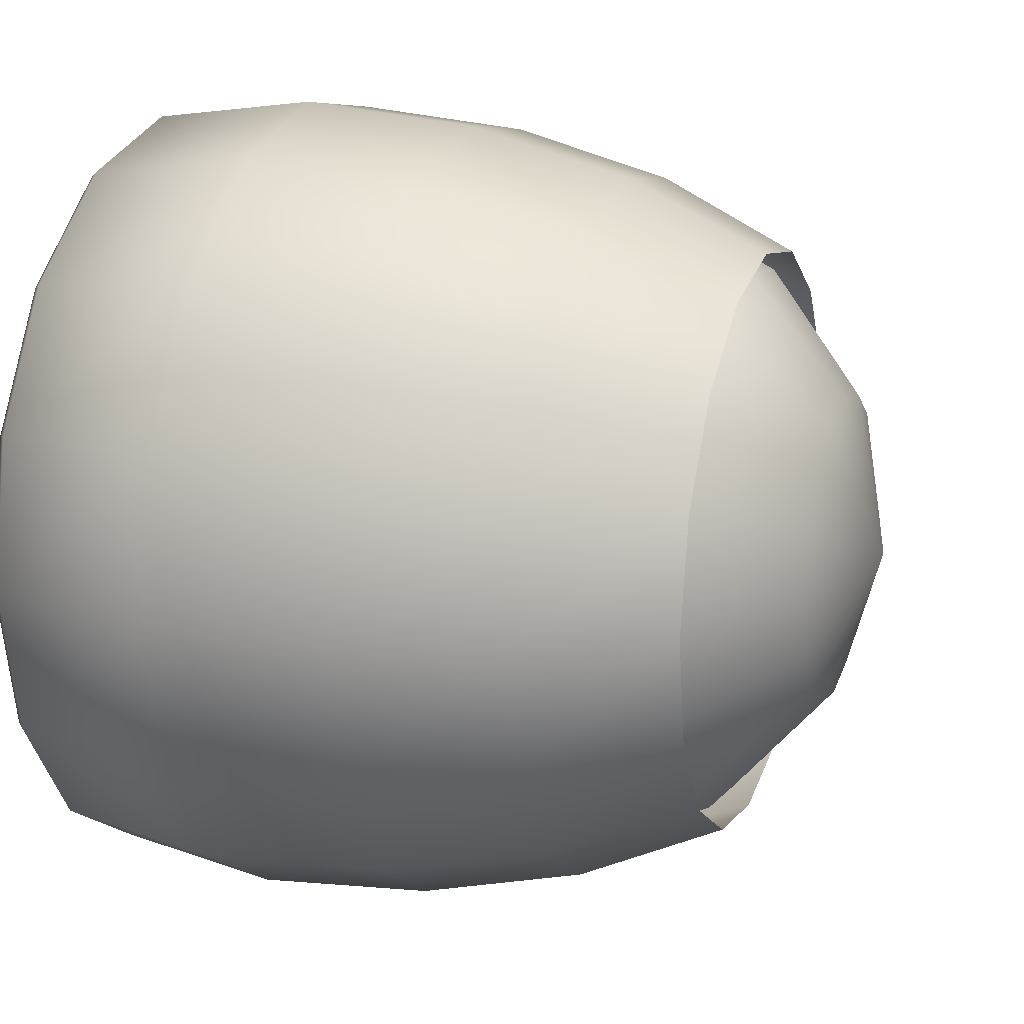
<metadata>
{"format":"obj","ext":"obj","renderer":"f3d","projection":"perspective","resolution":1024,"background":"white","views":[{"elev":18.8,"azim":108.9,"up":"+Y"}]}
</metadata>
<code>
o MeshCup_22_0_GeomSubset_1
v 0 0 -0.07924
v -0.01852 0.00767 -0.000115
v -0.01417 0.01417 -0.000115
v -0.00767 0.01852 -0.000115
v 0 0.02004 -0.000115
v 0.00767 0.01852 -0.000115
v 0.01417 0.01417 -0.000115
v 0.01852 0.00767 -0.000115
v 0.02004 0 -0.000115
v 0.01852 -0.00767 -0.000115
v 0.01417 -0.01417 -0.000115
v 0.00767 -0.01852 -0.000115
v 0 -0.02004 -0.000115
v -0.00767 -0.01852 -0.000115
v -0.01417 -0.01417 -0.000115
v -0.01852 -0.00767 -0.000115
v -0.02004 0 -0.000115
v -0.02895 0.01199 0.01144
v -0.02216 0.02216 0.01144
v -0.01199 0.02895 0.01144
v 0 0.03134 0.01144
v 0.01199 0.02895 0.01144
v 0.02216 0.02216 0.01144
v 0.02895 0.01199 0.01144
v 0.03134 0 0.01144
v 0.02895 -0.01199 0.01144
v 0.02216 -0.02216 0.01144
v 0.01199 -0.02895 0.01144
v 0 -0.03134 0.01144
v -0.01199 -0.02895 0.01144
v -0.02216 -0.02216 0.01144
v -0.02895 -0.01199 0.01144
v -0.03134 0 0.01144
v -0.03546 0.01469 0.0265
v -0.02714 0.02714 0.0265
v -0.01469 0.03546 0.0265
v 0 0.03838 0.0265
v 0.01469 0.03546 0.0265
v 0.02714 0.02714 0.0265
v 0.03546 0.01469 0.0265
v 0.03838 0 0.0265
v 0.03546 -0.01469 0.0265
v 0.02714 -0.02714 0.0265
v 0.01469 -0.03546 0.0265
v 0 -0.03838 0.0265
v -0.01469 -0.03546 0.0265
v -0.02714 -0.02714 0.0265
v -0.03546 -0.01469 0.0265
v -0.03838 0 0.0265
v -0.03955 0.01638 0.04403
v -0.03027 0.03027 0.04403
v -0.01638 0.03955 0.04403
v 0 0.04281 0.04403
v 0.01638 0.03955 0.04403
v 0.03027 0.03027 0.04403
v 0.03955 0.01638 0.04403
v 0.04281 0 0.04403
v 0.03955 -0.01638 0.04403
v 0.03027 -0.03027 0.04403
v 0.01638 -0.03955 0.04403
v 0 -0.04281 0.04403
v -0.01638 -0.03955 0.04403
v -0.03027 -0.03027 0.04403
v -0.03955 -0.01638 0.04403
v -0.04281 0 0.04403
v -0.04095 0.01696 0.06285
v -0.03134 0.03134 0.06285
v -0.01696 0.04095 0.06285
v 0 0.04432 0.06285
v 0.01696 0.04095 0.06285
v 0.03134 0.03134 0.06285
v 0.04095 0.01696 0.06285
v 0.04432 0 0.06285
v 0.04095 -0.01696 0.06285
v 0.03134 -0.03134 0.06285
v 0.01696 -0.04095 0.06285
v 0 -0.04432 0.06285
v -0.01696 -0.04095 0.06285
v -0.03134 -0.03134 0.06285
v -0.04095 -0.01696 0.06285
v -0.04432 0 0.06285
v -0.03852 0.01596 0.08043
v -0.02948 0.02948 0.08043
v -0.01596 0.03852 0.08043
v 0 0.04169 0.08043
v 0.01596 0.03852 0.08043
v 0.02948 0.02948 0.08043
v 0.03852 0.01596 0.08043
v 0.04169 0 0.08043
v 0.03852 -0.01596 0.08043
v 0.02948 -0.02948 0.08043
v 0.01596 -0.03852 0.08043
v 0 -0.04169 0.08043
v -0.01596 -0.03852 0.08043
v -0.02948 -0.02948 0.08043
v -0.03852 -0.01596 0.08043
v -0.04169 0 0.08043
v -0.04116 0.01705 -0.07924
v -0.0315 0.0315 -0.07924
v -0.0315 0.0315 -0.07639
v -0.04116 0.01705 -0.07639
v -0.01705 0.04116 -0.07924
v -0.01705 0.04116 -0.07639
v 0 0.04455 -0.07924
v 0 0.04455 -0.07639
v 0.01705 0.04116 -0.07924
v 0.01705 0.04116 -0.07639
v 0.0315 0.0315 -0.07924
v 0.0315 0.0315 -0.07639
v 0.04116 0.01705 -0.07924
v 0.04116 0.01705 -0.07639
v 0.04455 0 -0.07924
v 0.04455 0 -0.07639
v 0.04116 -0.01705 -0.07924
v 0.04116 -0.01705 -0.07639
v 0.0315 -0.0315 -0.07924
v 0.0315 -0.0315 -0.07639
v 0.01705 -0.04116 -0.07924
v 0.01705 -0.04116 -0.07639
v 0 -0.04455 -0.07924
v 0 -0.04455 -0.07639
v -0.01705 -0.04116 -0.07924
v -0.01705 -0.04116 -0.07639
v -0.0315 -0.0315 -0.07924
v -0.0315 -0.0315 -0.07639
v -0.04116 -0.01705 -0.07924
v -0.04116 -0.01705 -0.07639
v -0.04455 0 -0.07924
v -0.04455 0 -0.07639
v -0.01572 -0.03795 0.08104
v -0.02904 -0.02904 0.08104
v 0 -0.04107 0.08104
v 0.01572 -0.03795 0.08104
v 0.02904 -0.02904 0.08104
v 0.03795 -0.01572 0.08104
v 0.04107 0 0.08104
v 0.03795 0.01572 0.08104
v 0.02904 0.02904 0.08104
v 0.01572 0.03795 0.08104
v 0 0.04107 0.08104
v -0.01572 0.03795 0.08104
v -0.02904 0.02904 0.08104
v -0.03795 0.01572 0.08104
v -0.04107 0 0.08104
v -0.03795 -0.01572 0.08104
v -0.008853 0.003667 -0.005415
v -0.005612 0.002325 -0.008229
v -0.003801 0.001575 -0.01156
v -0.006776 0.006776 -0.005415
v -0.004296 0.004295 -0.008229
v -0.00291 0.002909 -0.01156
v -0.003667 0.008853 -0.005415
v -0.002324 0.005612 -0.008229
v -0.001574 0.003801 -0.01156
v 0 0.009583 -0.005415
v 0 0.006074 -0.008229
v 0 0.004115 -0.01156
v 0.003667 0.008853 -0.005415
v 0.002325 0.005612 -0.008229
v 0.001575 0.003801 -0.01156
v 0.006776 0.006776 -0.005415
v 0.004296 0.004295 -0.008229
v 0.00291 0.002909 -0.01156
v 0.008853 0.003667 -0.005415
v 0.005612 0.002325 -0.008229
v 0.003802 0.001575 -0.01156
v 0.009583 0 -0.005415
v 0.006074 0 -0.008229
v 0.004115 0 -0.01156
v 0.008853 -0.003667 -0.005415
v 0.005612 -0.002325 -0.008229
v 0.003802 -0.001575 -0.01156
v 0.006776 -0.006776 -0.005415
v 0.004296 -0.004295 -0.008229
v 0.00291 -0.002909 -0.01156
v 0.003667 -0.008853 -0.005415
v 0.002325 -0.005612 -0.008229
v 0.001575 -0.003801 -0.01156
v 0 -0.009583 -0.005415
v 0 -0.006074 -0.008229
v 0 -0.004115 -0.01156
v -0.003667 -0.008853 -0.005415
v -0.002324 -0.005612 -0.008229
v -0.001574 -0.003801 -0.01156
v -0.006776 -0.006776 -0.005415
v -0.004296 -0.004295 -0.008229
v -0.00291 -0.002909 -0.01156
v -0.008853 -0.003667 -0.005415
v -0.005612 -0.002325 -0.008229
v -0.003801 -0.001575 -0.01156
v -0.009583 0 -0.005415
v -0.006074 0 -0.008229
v -0.004115 0 -0.01156
v -0.009186 -0.009185 -0.07639
v -0.006396 -0.006396 -0.07535
v -0.004354 -0.004354 -0.07252
v -0.00291 -0.002909 -0.06865
v -0.004971 -0.012 -0.07639
v -0.003462 -0.008357 -0.07535
v -0.002356 -0.005689 -0.07252
v -0.001574 -0.003801 -0.06865
v 0 -0.01299 -0.07639
v 0 -0.009045 -0.07535
v 0 -0.006157 -0.07252
v 0 -0.004115 -0.06865
v 0.004971 -0.012 -0.07639
v 0.003461 -0.008357 -0.07535
v 0.002357 -0.005689 -0.07252
v 0.001575 -0.003801 -0.06865
v 0.009185 -0.009185 -0.07639
v 0.006396 -0.006396 -0.07535
v 0.004354 -0.004354 -0.07252
v 0.00291 -0.002909 -0.06865
v 0.012 -0.004971 -0.07639
v 0.008356 -0.003461 -0.07535
v 0.005688 -0.002356 -0.07252
v 0.003802 -0.001575 -0.06865
v 0.01299 0 -0.07639
v 0.009045 0 -0.07535
v 0.006157 0 -0.07252
v 0.004115 0 -0.06865
v 0.012 0.004971 -0.07639
v 0.008356 0.003461 -0.07535
v 0.005688 0.002356 -0.07252
v 0.003802 0.001575 -0.06865
v 0.009185 0.009185 -0.07639
v 0.006396 0.006396 -0.07535
v 0.004354 0.004354 -0.07252
v 0.00291 0.002909 -0.06865
v 0.004971 0.012 -0.07639
v 0.003461 0.008357 -0.07535
v 0.002357 0.005689 -0.07252
v 0.001575 0.003801 -0.06865
v 0 0.01299 -0.07639
v 0 0.009045 -0.07535
v 0 0.006157 -0.07252
v 0 0.004115 -0.06865
v -0.004971 0.012 -0.07639
v -0.003462 0.008357 -0.07535
v -0.002356 0.005689 -0.07252
v -0.001574 0.003801 -0.06865
v -0.009186 0.009185 -0.07639
v -0.006396 0.006396 -0.07535
v -0.004354 0.004354 -0.07252
v -0.00291 0.002909 -0.06865
v -0.012 0.004971 -0.07639
v -0.008356 0.003461 -0.07535
v -0.005688 0.002356 -0.07252
v -0.003801 0.001575 -0.06865
v -0.01299 0 -0.07639
v -0.009045 0 -0.07535
v -0.006157 0 -0.07252
v -0.004115 0 -0.06865
v -0.012 -0.004971 -0.07639
v -0.008356 -0.003461 -0.07535
v -0.005688 -0.002356 -0.07252
v -0.003801 -0.001575 -0.06865
v -0.04187 0.01734 -0.07849
v -0.03204 0.03204 -0.07849
v -0.03204 0.03204 -0.07714
v -0.04187 0.01734 -0.07714
v -0.01734 0.04187 -0.07849
v -0.01734 0.04187 -0.07714
v 0 0.04532 -0.07849
v -1e-06 0.04532 -0.07714
v 0.01734 0.04187 -0.07849
v 0.01734 0.04187 -0.07714
v 0.03204 0.03204 -0.07849
v 0.03204 0.03204 -0.07714
v 0.04187 0.01734 -0.07849
v 0.04187 0.01734 -0.07714
v 0.04532 0 -0.07849
v 0.04532 0 -0.07714
v 0.04187 -0.01734 -0.07849
v 0.04187 -0.01734 -0.07714
v 0.03204 -0.03204 -0.07849
v 0.03204 -0.03204 -0.07714
v 0.01734 -0.04187 -0.07849
v 0.01734 -0.04187 -0.07714
v 0 -0.04532 -0.07849
v -1e-06 -0.04532 -0.07714
v -0.01734 -0.04187 -0.07849
v -0.01734 -0.04187 -0.07714
v -0.03204 -0.03204 -0.07849
v -0.03204 -0.03204 -0.07714
v -0.04187 -0.01734 -0.07849
v -0.04187 -0.01734 -0.07714
v -0.04532 0 -0.07849
v -0.04532 0 -0.07714
v -0.0405 0 0.08104
v -0.03742 0.0155 0.08104
v -0.02864 0.02864 0.08104
v -0.0155 0.03742 0.08104
v 0 0.0405 0.08104
v 0.0155 0.03742 0.08104
v 0.02864 0.02864 0.08104
v 0.03742 0.0155 0.08104
v 0.0405 0 0.08104
v 0.03742 -0.0155 0.08104
v 0.02864 -0.02864 0.08104
v 0.0155 -0.03742 0.08104
v 0 -0.0405 0.08104
v -0.0155 -0.03742 0.08104
v -0.02864 -0.02864 0.08104
v -0.03742 -0.0155 0.08104
v 0 0 -0.002635
v -0.01541 0.006381 0.002076
v -0.01179 0.01179 0.002076
v -0.006381 0.01541 0.002076
v 0 0.01667 0.002076
v 0.006382 0.01541 0.002076
v 0.01179 0.01179 0.002076
v 0.01541 0.006381 0.002076
v 0.01667 0 0.002076
v 0.01541 -0.006381 0.002076
v 0.01179 -0.01179 0.002076
v 0.006382 -0.01541 0.002076
v 0 -0.01667 0.002076
v -0.006381 -0.01541 0.002076
v -0.01179 -0.01179 0.002076
v -0.01541 -0.006381 0.002076
v -0.01667 0 0.002076
v -0.0273 0.01131 0.01297
v -0.0209 0.0209 0.01297
v -0.01131 0.0273 0.01297
v 0 0.02955 0.01297
v 0.01131 0.0273 0.01297
v 0.0209 0.0209 0.01297
v 0.0273 0.01131 0.01297
v 0.02955 0 0.01297
v 0.0273 -0.01131 0.01297
v 0.0209 -0.0209 0.01297
v 0.01131 -0.0273 0.01297
v 0 -0.02955 0.01297
v -0.01131 -0.0273 0.01297
v -0.0209 -0.0209 0.01297
v -0.0273 -0.01131 0.01297
v -0.02955 0 0.01297
v -0.03344 0.01385 0.02717
v -0.02559 0.02559 0.02717
v -0.01385 0.03344 0.02717
v 0 0.03619 0.02717
v 0.01385 0.03344 0.02717
v 0.02559 0.02559 0.02717
v 0.03344 0.01385 0.02717
v 0.03619 0 0.02717
v 0.03344 -0.01385 0.02717
v 0.02559 -0.02559 0.02717
v 0.01385 -0.03344 0.02717
v 0 -0.03619 0.02717
v -0.01385 -0.03344 0.02717
v -0.02559 -0.02559 0.02717
v -0.03344 -0.01385 0.02717
v -0.03619 0 0.02717
v -0.03729 0.01545 0.04371
v -0.02854 0.02854 0.04371
v -0.01545 0.03729 0.04371
v 0 0.04037 0.04371
v 0.01545 0.03729 0.04371
v 0.02854 0.02854 0.04371
v 0.03729 0.01545 0.04371
v 0.04037 0 0.04371
v 0.03729 -0.01545 0.04371
v 0.02854 -0.02854 0.04371
v 0.01545 -0.03729 0.04371
v 0 -0.04037 0.04371
v -0.01545 -0.03729 0.04371
v -0.02854 -0.02854 0.04371
v -0.03729 -0.01545 0.04371
v -0.04037 0 0.04371
v -0.03861 0.01599 0.06145
v -0.02955 0.02955 0.06145
v -0.01599 0.03861 0.06145
v 0 0.04179 0.06145
v 0.01599 0.03861 0.06145
v 0.02955 0.02955 0.06145
v 0.03861 0.01599 0.06145
v 0.04179 0 0.06145
v 0.03861 -0.01599 0.06145
v 0.02955 -0.02955 0.06145
v 0.01599 -0.03861 0.06145
v 0 -0.04179 0.06145
v -0.01599 -0.03861 0.06145
v -0.02955 -0.02955 0.06145
v -0.03861 -0.01599 0.06145
v -0.04179 0 0.06145
v -0.03632 0.01504 0.08043
v -0.0278 0.0278 0.08043
v -0.01504 0.03632 0.08043
v 0 0.03931 0.08043
v 0.01504 0.03632 0.08043
v 0.0278 0.0278 0.08043
v 0.03632 0.01504 0.08043
v 0.03931 0 0.08043
v 0.03632 -0.01504 0.08043
v 0.0278 -0.0278 0.08043
v 0.01504 -0.03632 0.08043
v 0 -0.03931 0.08043
v -0.01504 -0.03632 0.08043
v -0.0278 -0.0278 0.08043
v -0.03632 -0.01504 0.08043
v -0.03931 0 0.08043
v -0.01528 -0.03689 0.08104
v -0.02824 -0.02824 0.08104
v 0 -0.03993 0.08104
v 0.01528 -0.03689 0.08104
v 0.02824 -0.02824 0.08104
v 0.03689 -0.01528 0.08104
v 0.03993 0 0.08104
v 0.03689 0.01528 0.08104
v 0.02824 0.02824 0.08104
v 0.01528 0.03689 0.08104
v 0 0.03993 0.08104
v -0.01528 0.03689 0.08104
v -0.02824 0.02824 0.08104
v -0.03689 0.01528 0.08104
v -0.03993 0 0.08104
v -0.03689 -0.01528 0.08104
v -0.02913 0.01206 0.01135
v -0.02229 0.02229 0.01135
v -0.01206 0.02913 0.01135
v 0 0.03152 0.01135
v 0.01206 0.02913 0.01135
v 0.02229 0.02229 0.01135
v 0.02913 0.01206 0.01135
v 0.03152 0 0.01135
v 0.02913 -0.01206 0.01135
v 0.02229 -0.02229 0.01135
v 0.01206 -0.02913 0.01135
v 0 -0.03152 0.01135
v -0.01206 -0.02913 0.01135
v -0.02229 -0.02229 0.01135
v -0.02913 -0.01206 0.01135
v -0.03152 0 0.01135
v -0.03564 0.01476 0.02643
v -0.02728 0.02728 0.02643
v -0.01476 0.03564 0.02643
v 0 0.03858 0.02643
v 0.01476 0.03564 0.02643
v 0.02728 0.02728 0.02643
v 0.03564 0.01476 0.02643
v 0.03857 0 0.02643
v 0.03564 -0.01476 0.02643
v 0.02728 -0.02728 0.02643
v 0.01476 -0.03564 0.02643
v 0 -0.03858 0.02643
v -0.01476 -0.03564 0.02643
v -0.02728 -0.02728 0.02643
v -0.03564 -0.01476 0.02643
v -0.03857 0 0.02643
v -0.03974 0.01646 0.044
v -0.03041 0.03041 0.044
v -0.01646 0.03974 0.044
v 0 0.04301 0.044
v 0.01646 0.03974 0.044
v 0.03041 0.03041 0.044
v 0.03974 0.01646 0.044
v 0.04301 0 0.044
v 0.03974 -0.01646 0.044
v 0.03041 -0.03041 0.044
v 0.01646 -0.03974 0.044
v 0 -0.04301 0.044
v -0.01646 -0.03974 0.044
v -0.03041 -0.03041 0.044
v -0.03974 -0.01646 0.044
v -0.04301 0 0.044
v -0.04114 0.01704 0.06286
v -0.03148 0.03148 0.06286
v -0.01704 0.04114 0.06286
v 0 0.04453 0.06286
v 0.01704 0.04114 0.06286
v 0.03148 0.03148 0.06286
v 0.04114 0.01704 0.06286
v 0.04453 0 0.06286
v 0.04114 -0.01704 0.06286
v 0.03148 -0.03148 0.06286
v 0.01704 -0.04114 0.06286
v 0 -0.04453 0.06286
v -0.01704 -0.04114 0.06286
v -0.03148 -0.03148 0.06286
v -0.04114 -0.01704 0.06286
v -0.04453 0 0.06286
v -0.03869 0.01603 0.08052
v -0.02961 0.02961 0.08052
v -0.01603 0.03869 0.08052
v 0 0.04188 0.08052
v 0.01603 0.03869 0.08052
v 0.02961 0.02961 0.08052
v 0.03869 0.01603 0.08052
v 0.04188 0 0.08052
v 0.03869 -0.01603 0.08052
v 0.02961 -0.02961 0.08052
v 0.01603 -0.03869 0.08052
v 0 -0.04188 0.08052
v -0.01603 -0.03869 0.08052
v -0.02961 -0.02961 0.08052
v -0.03869 -0.01603 0.08052
v -0.04188 0 0.08052
v -0.01574 -0.03801 0.08123
v -0.02909 -0.02909 0.08123
v 0 -0.04114 0.08123
v 0.01574 -0.03801 0.08123
v 0.02909 -0.02909 0.08123
v 0.03801 -0.01574 0.08123
v 0.04114 0 0.08123
v 0.03801 0.01574 0.08123
v 0.02909 0.02909 0.08123
v 0.01574 0.03801 0.08123
v 0 0.04114 0.08123
v -0.01574 0.03801 0.08123
v -0.02909 0.02909 0.08123
v -0.03801 0.01574 0.08123
v -0.04114 0 0.08123
v -0.03801 -0.01574 0.08123
v -0.04049 0 0.08124
v -0.03741 0.0155 0.08124
v -0.02863 0.02863 0.08124
v -0.0155 0.03741 0.08124
v 0 0.04049 0.08124
v 0.0155 0.03741 0.08124
v 0.02863 0.02863 0.08124
v 0.03741 0.0155 0.08124
v 0.04049 0 0.08124
v 0.03741 -0.0155 0.08124
v 0.02863 -0.02863 0.08124
v 0.0155 -0.03741 0.08124
v 0 -0.04049 0.08124
v -0.0155 -0.03741 0.08124
v -0.02863 -0.02863 0.08124
v -0.03741 -0.0155 0.08124
v 0 0 -0.002429
v -0.01531 0.006342 0.002255
v -0.01172 0.01172 0.002256
v -0.006343 0.01531 0.002255
v 0 0.01657 0.002256
v 0.006343 0.01531 0.002255
v 0.01172 0.01172 0.002256
v 0.01531 0.006343 0.002255
v 0.01658 0 0.002256
v 0.01531 -0.006342 0.002255
v 0.01172 -0.01172 0.002256
v 0.006343 -0.01531 0.002255
v 0 -0.01657 0.002256
v -0.006343 -0.01531 0.002255
v -0.01172 -0.01172 0.002256
v -0.01531 -0.006343 0.002255
v -0.01658 0 0.002256
v -0.02715 0.01124 0.01309
v -0.02078 0.02078 0.01309
v -0.01124 0.02715 0.01309
v 0 0.02939 0.01309
v 0.01125 0.02715 0.01309
v 0.02078 0.02078 0.01309
v 0.02715 0.01124 0.01309
v 0.02939 0 0.01309
v 0.02715 -0.01124 0.01309
v 0.02078 -0.02078 0.01309
v 0.01125 -0.02715 0.01309
v 0 -0.02939 0.01309
v -0.01124 -0.02715 0.01309
v -0.02078 -0.02078 0.01309
v -0.02715 -0.01124 0.01309
v -0.02939 0 0.01309
v -0.03326 0.01378 0.02724
v -0.02545 0.02545 0.02724
v -0.01378 0.03326 0.02724
v 0 0.036 0.02724
v 0.01378 0.03326 0.02724
v 0.02545 0.02545 0.02724
v 0.03326 0.01378 0.02724
v 0.036 0 0.02724
v 0.03326 -0.01378 0.02724
v 0.02545 -0.02545 0.02724
v 0.01378 -0.03326 0.02724
v 0 -0.036 0.02724
v -0.01378 -0.03326 0.02724
v -0.02545 -0.02545 0.02724
v -0.03326 -0.01378 0.02724
v -0.036 0 0.02724
v -0.03711 0.01537 0.04374
v -0.0284 0.0284 0.04374
v -0.01537 0.03711 0.04374
v 0 0.04016 0.04374
v 0.01537 0.03711 0.04374
v 0.0284 0.0284 0.04374
v 0.03711 0.01537 0.04374
v 0.04016 0 0.04374
v 0.03711 -0.01537 0.04374
v 0.0284 -0.0284 0.04374
v 0.01537 -0.03711 0.04374
v 0 -0.04016 0.04374
v -0.01537 -0.03711 0.04374
v -0.0284 -0.0284 0.04374
v -0.03711 -0.01537 0.04374
v -0.04016 0 0.04374
v -0.03842 0.01591 0.06144
v -0.02941 0.02941 0.06144
v -0.01591 0.03842 0.06144
v 0 0.04158 0.06144
v 0.01591 0.03842 0.06144
v 0.02941 0.02941 0.06144
v 0.03842 0.01591 0.06144
v 0.04159 0 0.06144
v 0.03842 -0.01591 0.06144
v 0.02941 -0.02941 0.06144
v 0.01591 -0.03842 0.06144
v 0 -0.04158 0.06144
v -0.01591 -0.03842 0.06144
v -0.02941 -0.02941 0.06144
v -0.03842 -0.01591 0.06144
v -0.04159 0 0.06144
v -0.03614 0.01497 0.0805
v -0.02766 0.02766 0.0805
v -0.01497 0.03614 0.0805
v 0 0.03912 0.0805
v 0.01497 0.03614 0.0805
v 0.02766 0.02766 0.0805
v 0.03614 0.01497 0.0805
v 0.03912 0 0.0805
v 0.03614 -0.01497 0.0805
v 0.02766 -0.02766 0.0805
v 0.01497 -0.03614 0.0805
v 0 -0.03912 0.0805
v -0.01497 -0.03614 0.0805
v -0.02766 -0.02766 0.0805
v -0.03614 -0.01497 0.0805
v -0.03912 0 0.0805
v -0.01526 -0.03684 0.08124
v -0.0282 -0.0282 0.08124
v 0 -0.03988 0.08124
v 0.01526 -0.03684 0.08124
v 0.0282 -0.0282 0.08124
v 0.03684 -0.01526 0.08124
v 0.03988 0 0.08124
v 0.03684 0.01526 0.08124
v 0.0282 0.0282 0.08124
v 0.01526 0.03684 0.08124
v 0 0.03988 0.08124
v -0.01526 0.03684 0.08124
v -0.0282 0.0282 0.08124
v -0.03684 0.01526 0.08124
v -0.03988 0 0.08124
v -0.03684 -0.01526 0.08124
f 419 420 436 435
f 420 421 437 436
f 421 422 438 437
f 422 423 439 438
f 423 424 440 439
f 424 425 441 440
f 425 426 442 441
f 426 427 443 442
f 427 428 444 443
f 428 429 445 444
f 429 430 446 445
f 430 431 447 446
f 431 432 448 447
f 432 433 449 448
f 433 434 450 449
f 434 419 435 450
f 435 436 452 451
f 436 437 453 452
f 437 438 454 453
f 438 439 455 454
f 439 440 456 455
f 440 441 457 456
f 441 442 458 457
f 442 443 459 458
f 443 444 460 459
f 444 445 461 460
f 445 446 462 461
f 446 447 463 462
f 447 448 464 463
f 448 449 465 464
f 449 450 466 465
f 450 435 451 466
f 451 452 468 467
f 452 453 469 468
f 453 454 470 469
f 454 455 471 470
f 455 456 472 471
f 456 457 473 472
f 457 458 474 473
f 458 459 475 474
f 459 460 476 475
f 460 461 477 476
f 461 462 478 477
f 462 463 479 478
f 463 464 480 479
f 464 465 481 480
f 465 466 482 481
f 466 451 467 482
f 467 468 484 483
f 468 469 485 484
f 469 470 486 485
f 470 471 487 486
f 471 472 488 487
f 472 473 489 488
f 473 474 490 489
f 474 475 491 490
f 475 476 492 491
f 476 477 493 492
f 477 478 494 493
f 478 479 495 494
f 479 480 496 495
f 480 481 497 496
f 481 482 498 497
f 482 467 483 498
f 495 496 500 499
f 494 495 499 501
f 493 494 501 502
f 492 493 502 503
f 491 492 503 504
f 490 491 504 505
f 489 490 505 506
f 488 489 506 507
f 487 488 507 508
f 486 487 508 509
f 485 486 509 510
f 484 485 510 511
f 483 484 511 512
f 498 483 512 513
f 497 498 513 514
f 496 497 514 500
f 516 515 513 512
f 517 516 512 511
f 518 517 511 510
f 519 518 510 509
f 520 519 509 508
f 521 520 508 507
f 522 521 507 506
f 523 522 506 505
f 524 523 505 504
f 525 524 504 503
f 526 525 503 502
f 527 526 502 501
f 528 527 501 499
f 529 528 499 500
f 530 529 500 514
f 515 530 514 513
f 534 535 531 533
f 536 537 531 535
f 538 539 531 537
f 540 541 531 539
f 542 543 531 541
f 544 545 531 543
f 546 547 531 545
f 532 533 531 547
f 532 548 549 533
f 533 549 550 534
f 534 550 551 535
f 535 551 552 536
f 536 552 553 537
f 537 553 554 538
f 538 554 555 539
f 539 555 556 540
f 540 556 557 541
f 541 557 558 542
f 542 558 559 543
f 543 559 560 544
f 544 560 561 545
f 545 561 562 546
f 546 562 563 547
f 547 563 548 532
f 548 564 565 549
f 549 565 566 550
f 550 566 567 551
f 551 567 568 552
f 552 568 569 553
f 553 569 570 554
f 554 570 571 555
f 555 571 572 556
f 556 572 573 557
f 557 573 574 558
f 558 574 575 559
f 559 575 576 560
f 560 576 577 561
f 561 577 578 562
f 562 578 579 563
f 563 579 564 548
f 564 580 581 565
f 565 581 582 566
f 566 582 583 567
f 567 583 584 568
f 568 584 585 569
f 569 585 586 570
f 570 586 587 571
f 571 587 588 572
f 572 588 589 573
f 573 589 590 574
f 574 590 591 575
f 575 591 592 576
f 576 592 593 577
f 577 593 594 578
f 578 594 595 579
f 579 595 580 564
f 580 596 597 581
f 581 597 598 582
f 582 598 599 583
f 583 599 600 584
f 584 600 601 585
f 585 601 602 586
f 586 602 603 587
f 587 603 604 588
f 588 604 605 589
f 589 605 606 590
f 590 606 607 591
f 591 607 608 592
f 592 608 609 593
f 593 609 610 594
f 594 610 611 595
f 595 611 596 580
f 596 612 613 597
f 597 613 614 598
f 598 614 615 599
f 599 615 616 600
f 600 616 617 601
f 601 617 618 602
f 602 618 619 603
f 603 619 620 604
f 604 620 621 605
f 605 621 622 606
f 606 622 623 607
f 607 623 624 608
f 608 624 625 609
f 609 625 626 610
f 610 626 627 611
f 611 627 612 596
f 629 628 528 529
f 628 630 527 528
f 630 631 526 527
f 631 632 525 526
f 632 633 524 525
f 633 634 523 524
f 634 635 522 523
f 635 636 521 522
f 636 637 520 521
f 637 638 519 520
f 638 639 518 519
f 639 640 517 518
f 640 641 516 517
f 641 642 515 516
f 642 643 530 515
f 643 629 529 530
f 625 624 628 629
f 624 623 630 628
f 623 622 631 630
f 622 621 632 631
f 621 620 633 632
f 620 619 634 633
f 619 618 635 634
f 618 617 636 635
f 617 616 637 636
f 616 615 638 637
f 615 614 639 638
f 614 613 640 639
f 613 612 641 640
f 612 627 642 641
f 627 626 643 642
f 626 625 629 643

</code>
